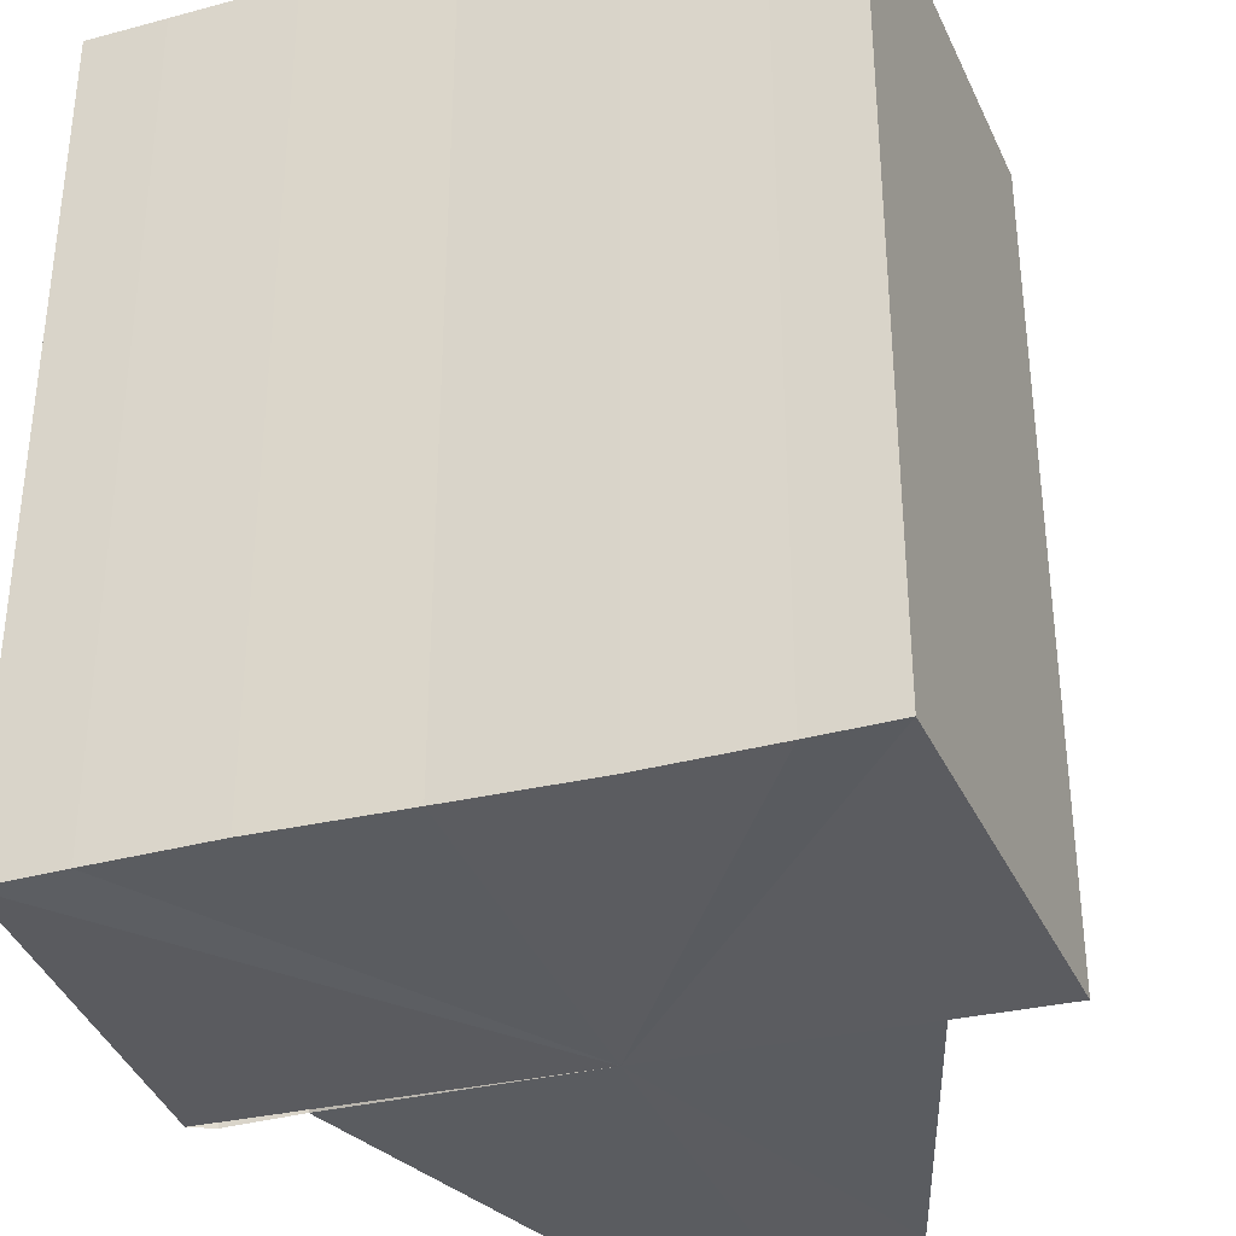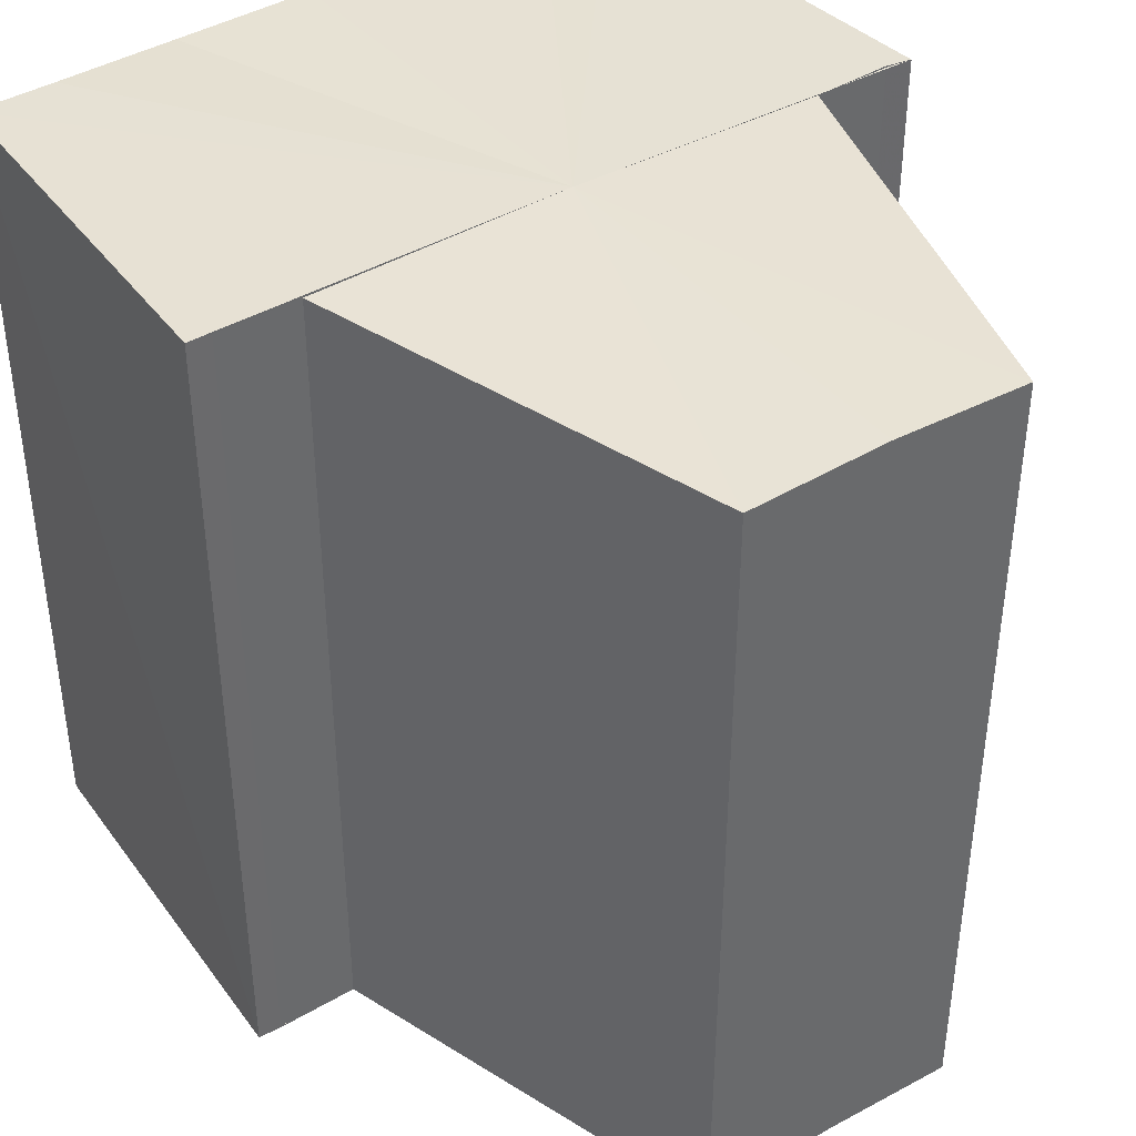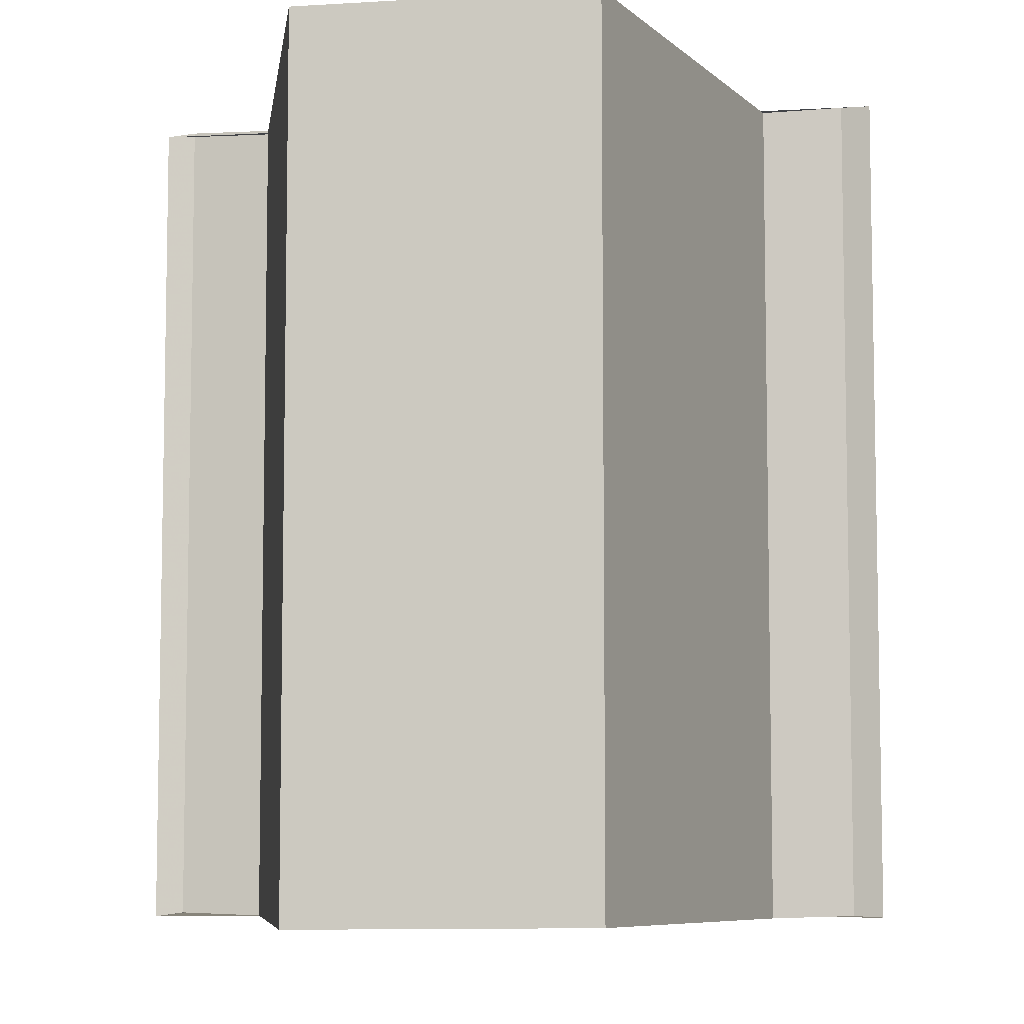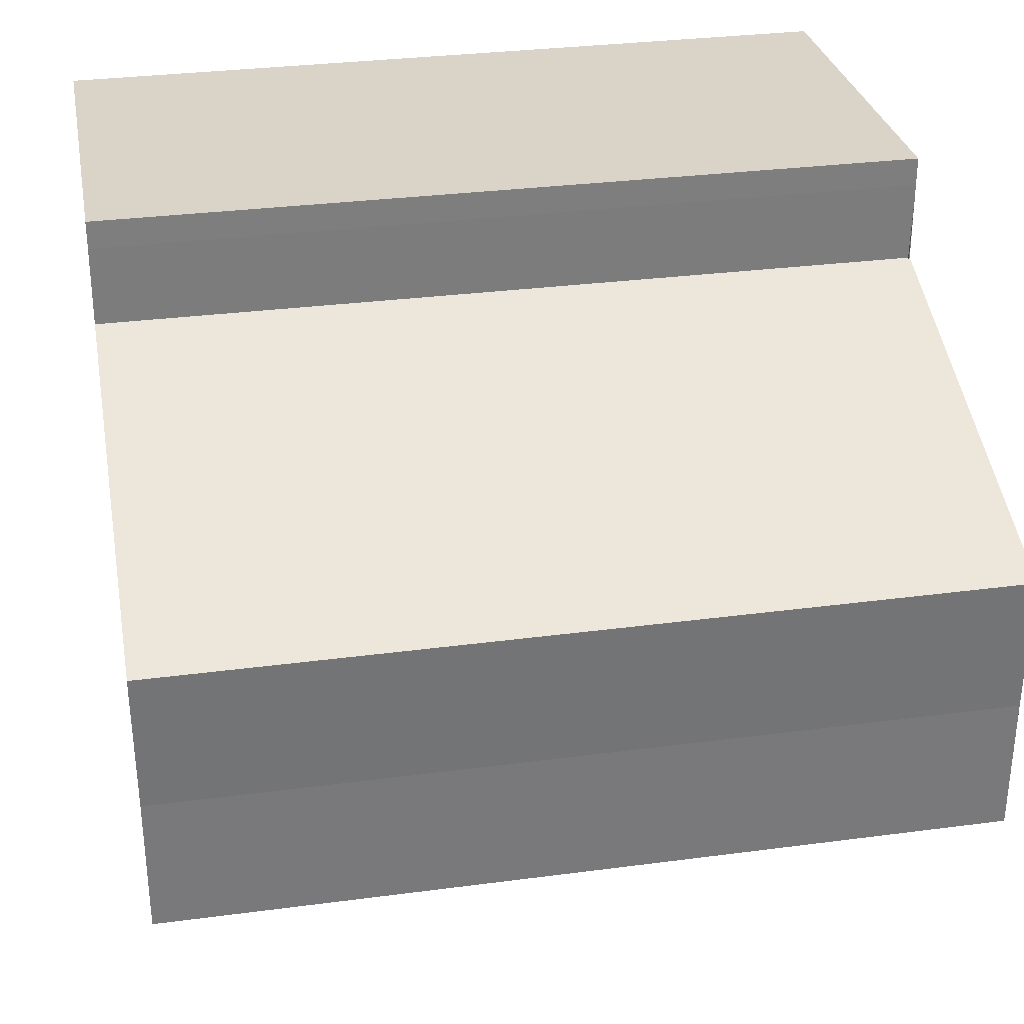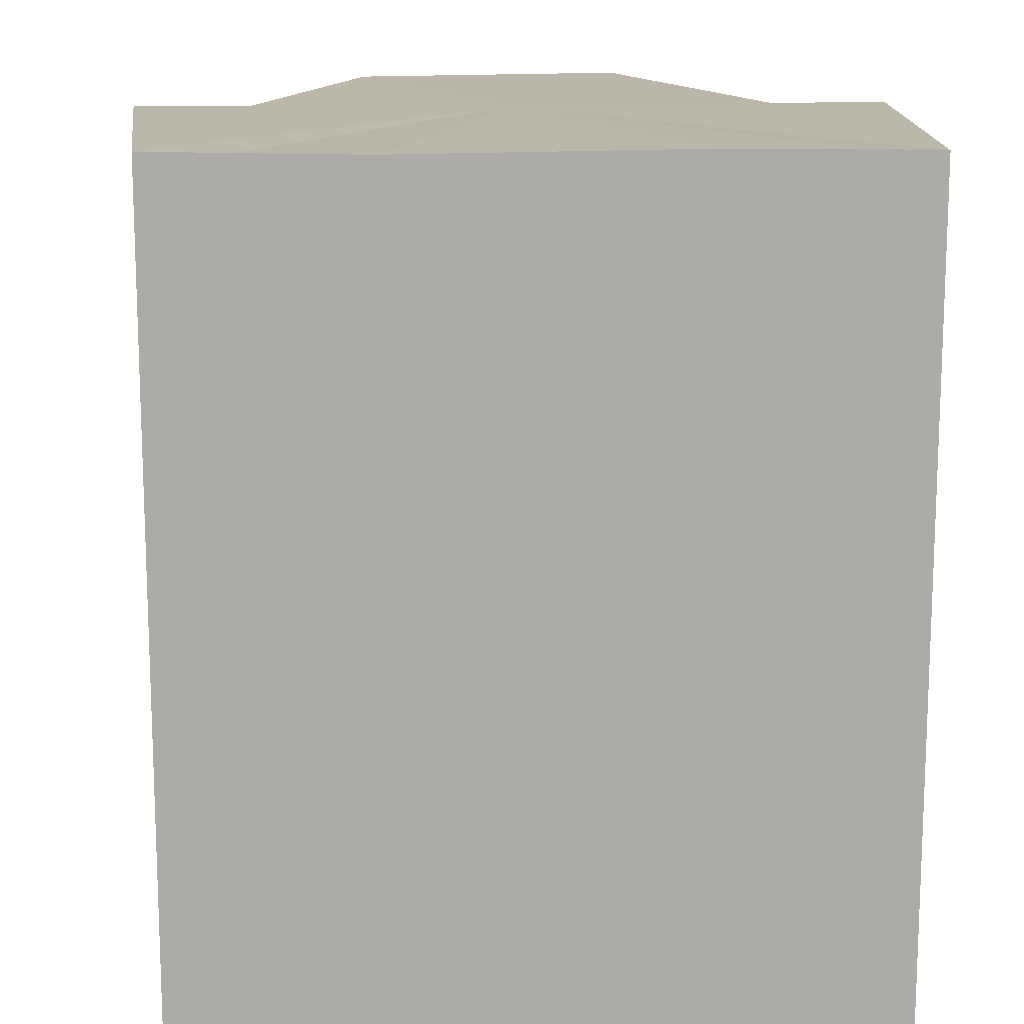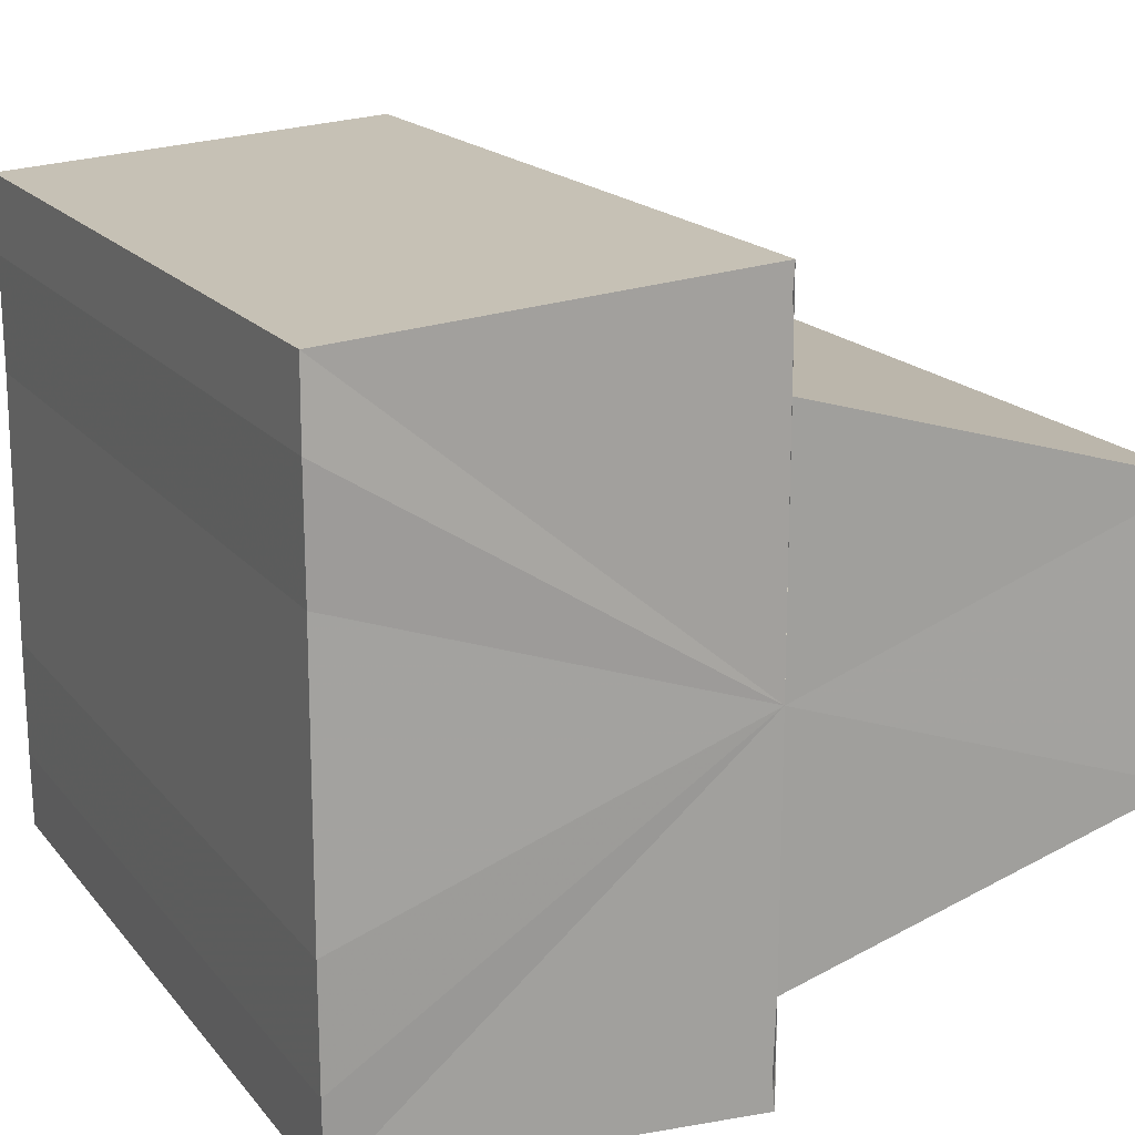
<metadata>
{"format":"obj","ext":"obj","renderer":"f3d","projection":"perspective","resolution":1024,"background":"white","views":[{"elev":-34.2,"azim":108.7,"up":"+Y"},{"elev":40.7,"azim":-125.4,"up":"+Y"},{"elev":-7.0,"azim":-81.5,"up":"+Y"},{"elev":32.9,"azim":-99.9,"up":"+Z"},{"elev":14.0,"azim":86.1,"up":"+Y"},{"elev":17.8,"azim":153.9,"up":"+Z"}]}
</metadata>
<code>
o 3247
v 2178 1871 9.196
v 2178 1871 9.197
v 2178 1872 9.196
v 2178 1872 9.196
v 2178 1872 9.197
v 2178 1871 9.199
v 2178 1872 9.199
v 2178 1871 9.199
v 2178 1871 9.202
v 2178 1871 9.205
v 2178 1872 9.202
v 2178 1871 9.208
v 2178 1872 9.205
v 2178 1871 9.211
v 2178 1872 9.208
v 2178 1872 9.199
v 2178 1871 9.202
v 2178 1872 9.202
v 2178 1871 9.205
v 2178 1872 9.205
v 2178 1871 9.208
v 2178 1872 9.208
v 2178 1871 9.211
v 2178 1872 9.211
v 2178 1871 9.213
v 2178 1872 9.211
v 2178 1872 9.213
v 2178 1871 9.214
v 2178 1871 9.214
v 2178 1872 9.214
v 2178 1872 9.205
v 2178 1872 9.213
v 2178 1872 9.211
v 2178 1872 9.208
v 2178 1872 9.205
v 2178 1872 9.202
v 2178 1872 9.199
v 2178 1872 9.197
v 2178 1872 9.196
v 2178 1872 9.199
v 2178 1872 9.202
v 2178 1872 9.205
v 2178 1872 9.208
v 2178 1872 9.211
v 2178 1871 9.205
v 2178 1871 9.213
v 2178 1872 9.214
v 2178 1872 9.213
v 2178 1871 9.214
v 2178 1871 9.213
v 2178 1871 9.211
v 2178 1871 9.208
v 2178 1871 9.205
v 2178 1871 9.202
v 2178 1871 9.199
v 2178 1871 9.197
v 2178 1872 9.199
v 2178 1872 9.197
v 2178 1871 9.196
v 2178 1872 9.202
v 2178 1871 9.199
v 2178 1872 9.197
v 2178 1872 9.196
v 2178 1871 9.197
v 2178 1871 9.196
v 2178 1872 9.205
v 2178 1871 9.202
v 2178 1872 9.208
v 2178 1871 9.205
v 2178 1872 9.211
v 2178 1871 9.208
v 2178 1872 9.213
v 2178 1871 9.211
v 2178 1871 9.213
v 2178 1871 9.211
v 2178 1871 9.208
v 2178 1872 9.211
v 2178 1871 9.205
v 2178 1872 9.208
v 2178 1871 9.202
v 2178 1872 9.205
v 2178 1871 9.199
v 2178 1872 9.202
v 2178 1871 9.197
v 2178 1872 9.199
v 2178 1871 9.202
v 2178 1871 9.199
v 2178 1871 9.205
v 2178 1871 9.208
v 2178 1871 9.211
f 1 2 3
f 4 2 5
f 2 6 5
f 5 6 7
f 8 9 7
f 9 10 11
f 10 12 13
f 12 14 15
f 16 17 18
f 18 19 20
f 20 21 22
f 22 23 24
f 23 25 26
f 26 25 27
f 25 28 27
f 27 29 30
f 31 30 32
f 31 32 33
f 31 33 34
f 31 34 35
f 31 35 36
f 31 36 37
f 31 37 38
f 31 38 39
f 31 40 41
f 31 41 42
f 31 42 43
f 31 43 44
f 45 46 29
f 47 46 48
f 49 50 47
f 45 51 46
f 45 52 51
f 45 53 52
f 45 54 53
f 45 55 54
f 45 56 55
f 57 56 58
f 45 59 56
f 60 61 57
f 62 59 63
f 64 65 62
f 66 67 60
f 68 69 66
f 70 71 68
f 72 73 70
f 74 75 72
f 75 76 77
f 76 78 79
f 78 80 81
f 80 82 83
f 82 84 85
f 45 86 87
f 45 88 86
f 45 89 88
f 45 90 89

</code>
